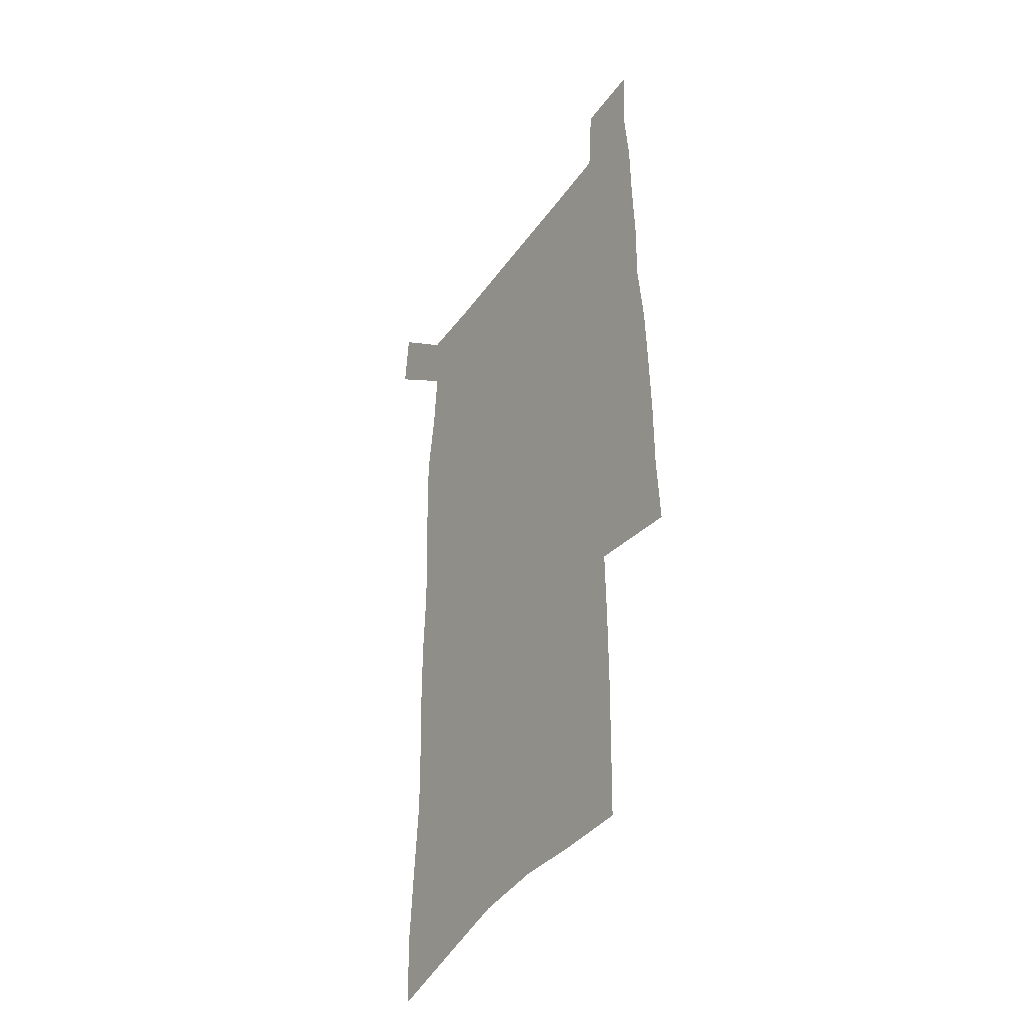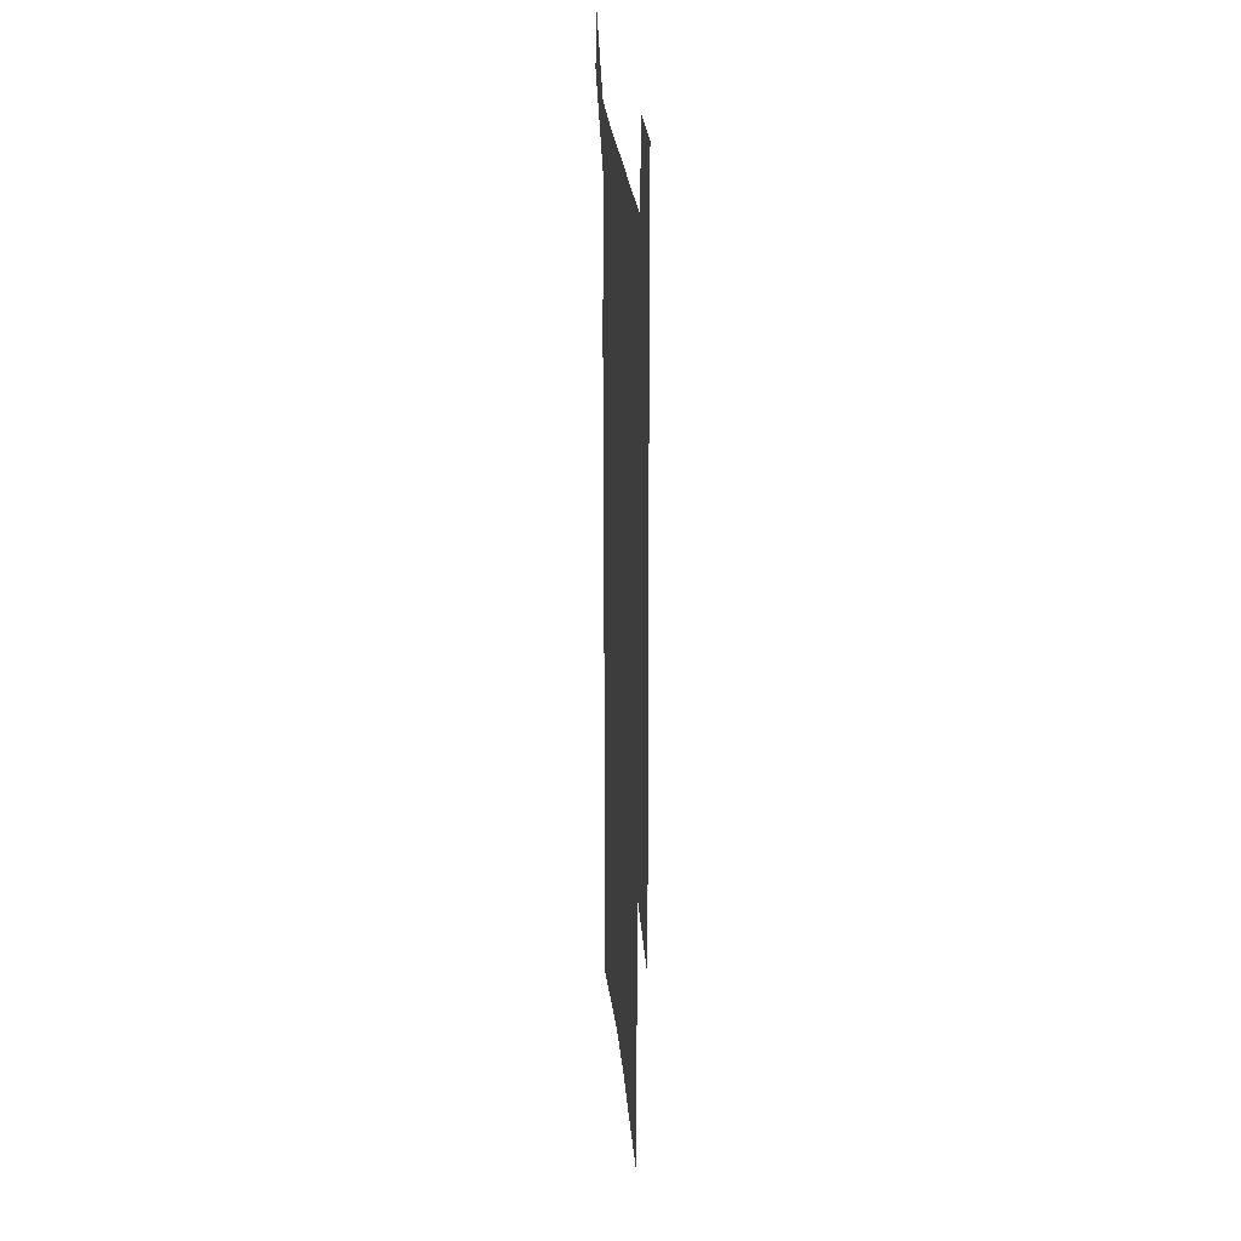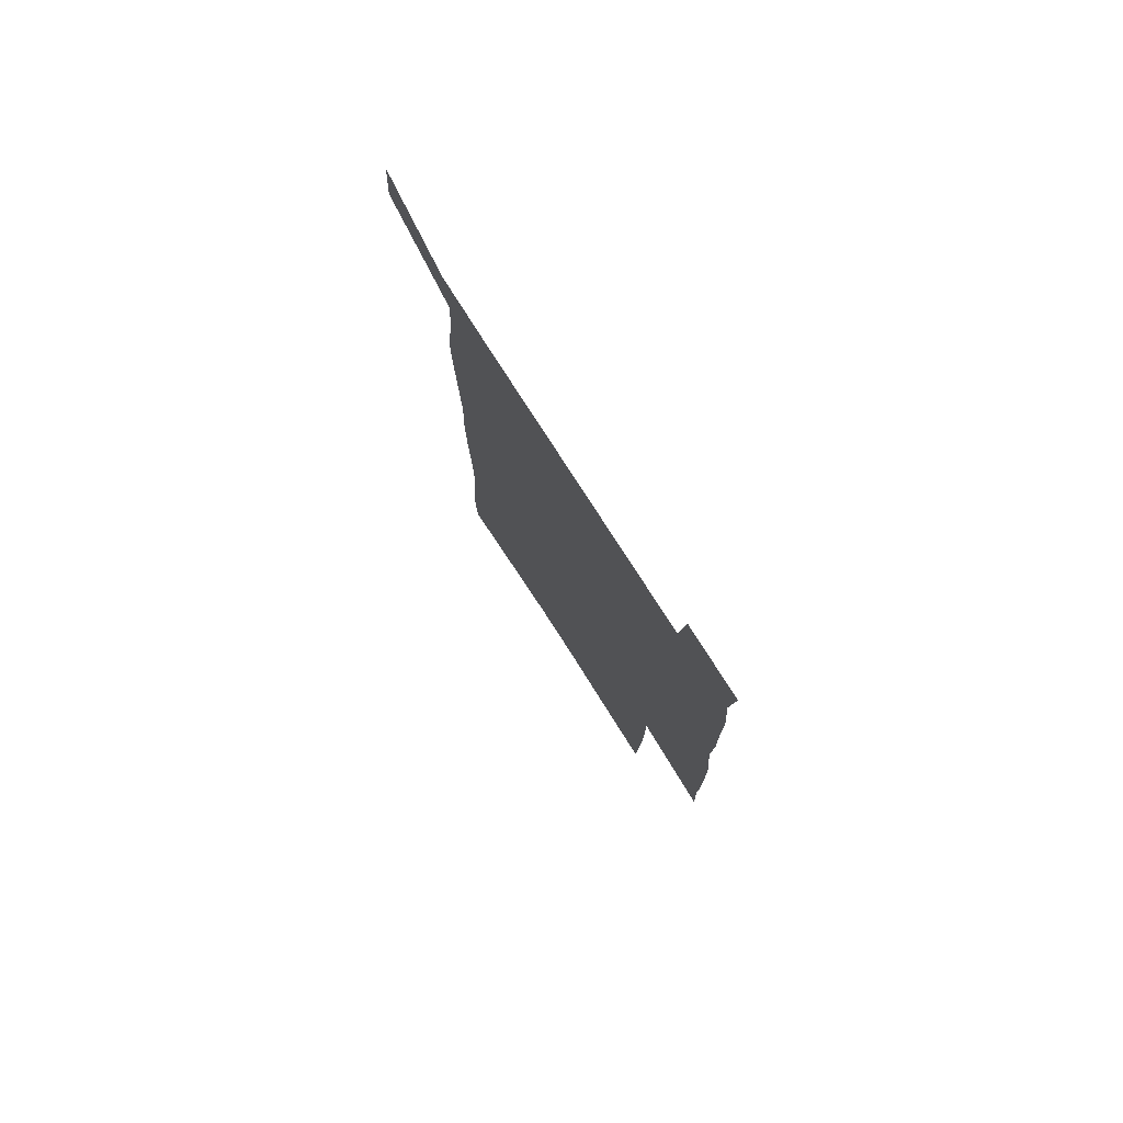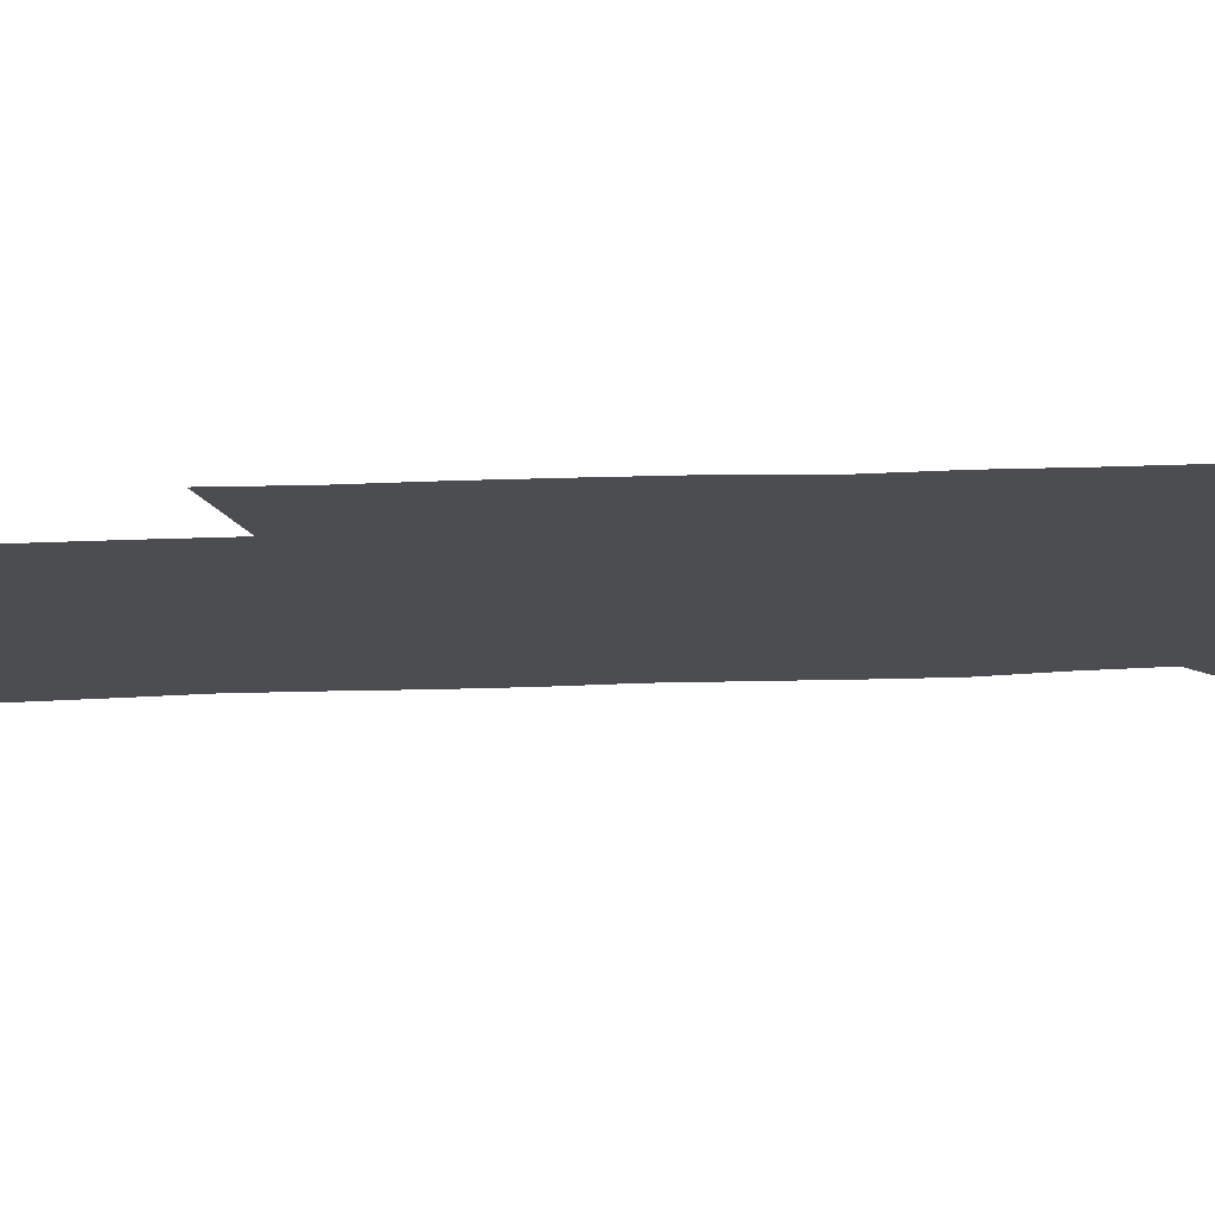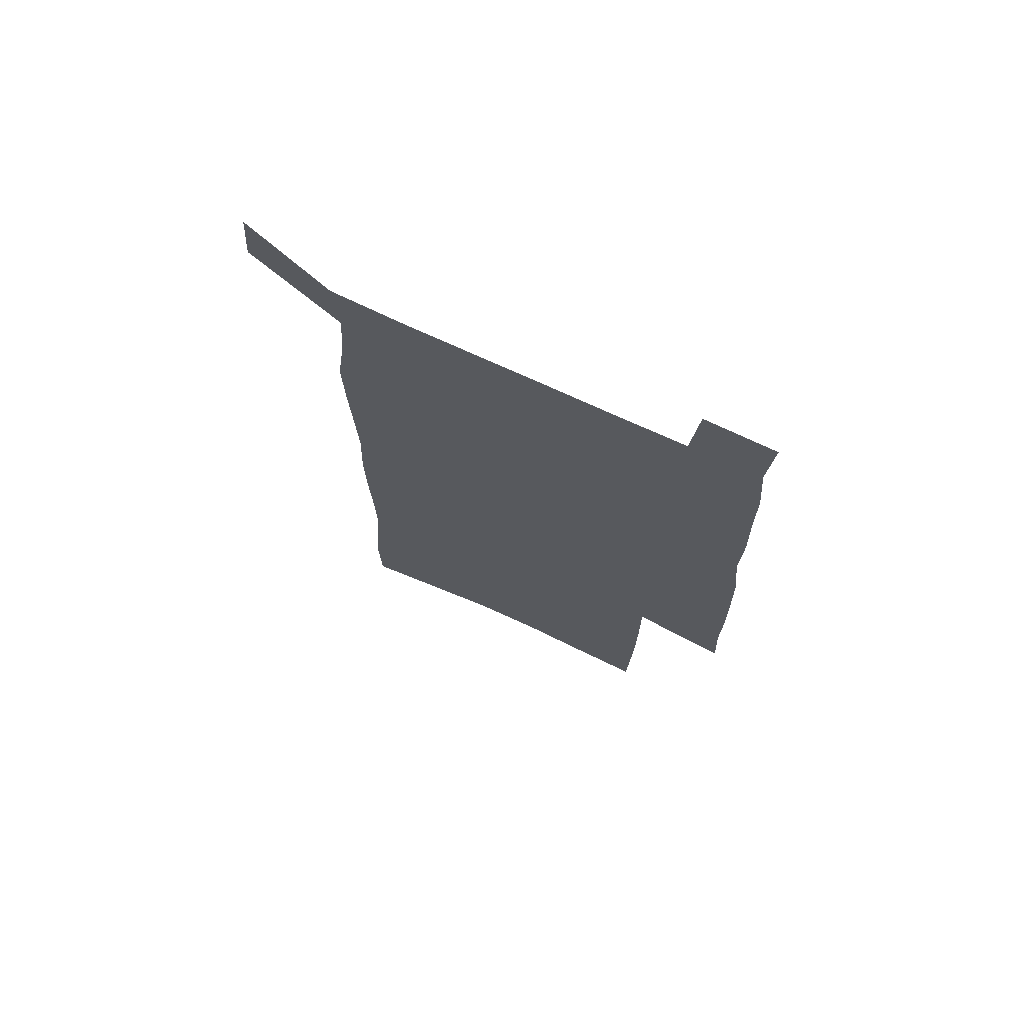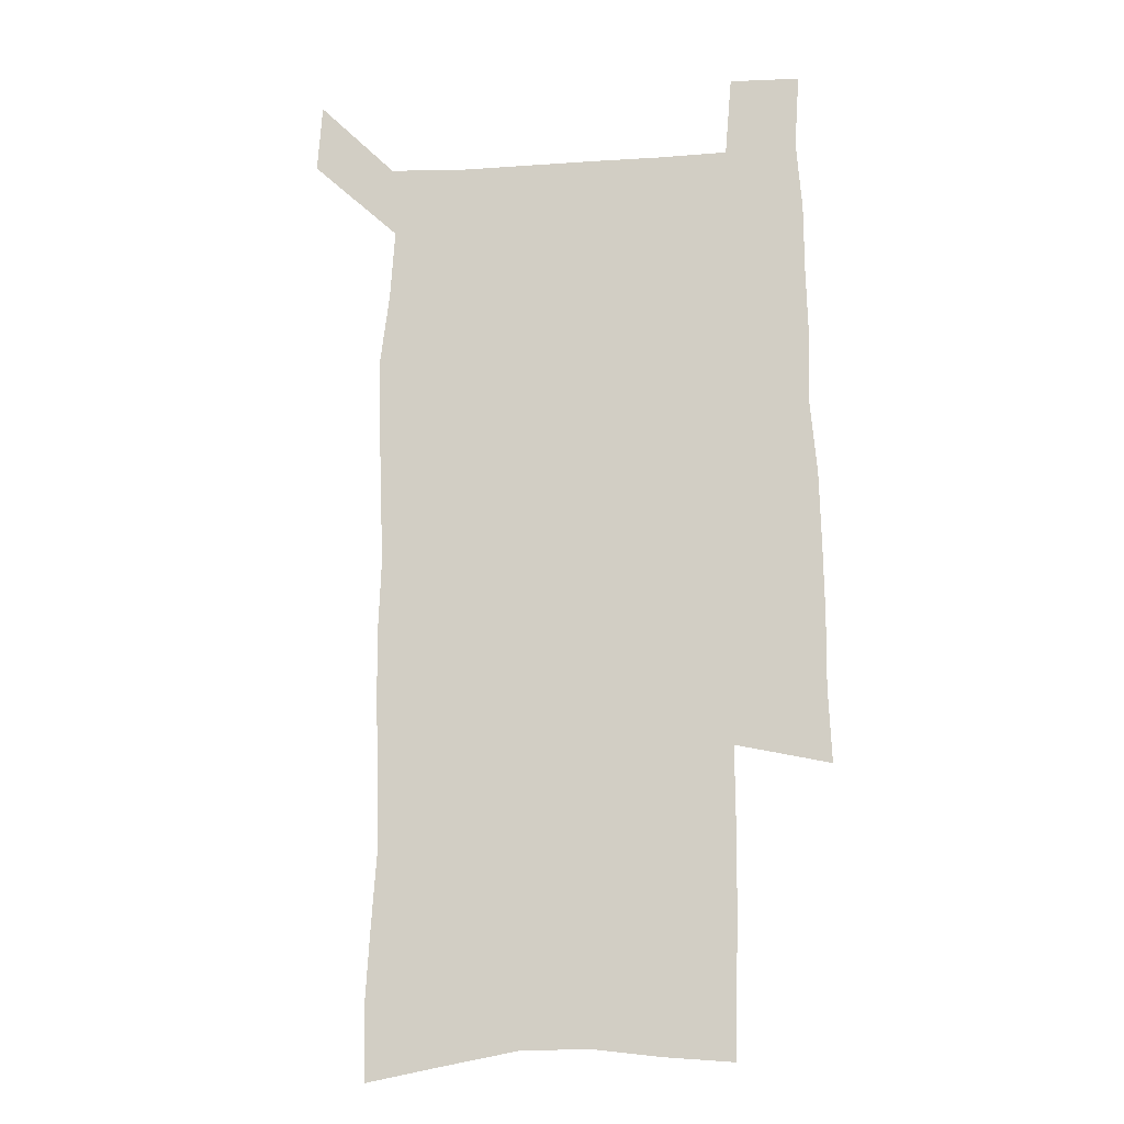
<metadata>
{"format":"obj","ext":"obj","renderer":"f3d","projection":"perspective","resolution":1024,"background":"white","views":[{"elev":-42.2,"azim":57.5,"up":"+Y"},{"elev":25.8,"azim":85.0,"up":"+Y"},{"elev":78.7,"azim":57.3,"up":"+Y"},{"elev":-16.0,"azim":95.7,"up":"+Z"},{"elev":72.8,"azim":24.8,"up":"+Y"},{"elev":-13.2,"azim":8.7,"up":"+Y"}]}
</metadata>
<code>
v 444.6 572 0
v 446.7 600.8 0
v 475.1 168.5 0
v 474.4 199.2 0
v 476.5 232 0
v 478.8 264.6 0
v 478.3 295.1 0
v 477.2 325.5 0
v 477 356.3 0
v 478.3 387.9 0
v 477.3 418.1 0
v 476.2 448.4 0
v 475.7 478.6 0
v 479.6 508.8 0
v 481.7 538.3 0
v 479.7 568.5 0
v 507.1 175.1 0
v 513.1 212.4 0
v 513.5 242.5 0
v 513.5 272.4 0
v 513 302.2 0
v 513 332.4 0
v 512.2 362 0
v 513.7 392.5 0
v 512.2 421.4 0
v 513.2 450.9 0
v 513.5 479.8 0
v 513 508.8 0
v 513.2 537.6 0
v 512.1 566.9 0
v 539.5 181.4 0
v 541.5 214.5 0
v 543.5 247.1 0
v 543.2 275.8 0
v 543.3 305.9 0
v 543.1 335.5 0
v 543.3 365.3 0
v 542.9 394.2 0
v 543.5 423.5 0
v 543.3 451.9 0
v 542.3 480.5 0
v 543.4 509 0
v 542.9 537.5 0
v 541.8 567.1 0
v 568.7 182 0
v 570.2 217.6 0
v 570.9 248.3 0
v 571.1 275.6 0
v 571.8 307.6 0
v 571.8 337.1 0
v 571.8 366.5 0
v 571.8 395.6 0
v 571.8 424 0
v 571.7 452.6 0
v 572.2 481.2 0
v 572.2 509.1 0
v 572.1 537.1 0
v 571.3 567.2 0
v 598 178.8 0
v 598.1 215.5 0
v 599.2 245.6 0
v 599.3 277.6 0
v 600 306.8 0
v 600.5 336 0
v 599.7 367.1 0
v 599.9 395.6 0
v 600 424.2 0
v 600.4 452.7 0
v 600.2 481.3 0
v 600.3 509.3 0
v 600.6 537.7 0
v 600.6 567 0
v 627.5 176.7 0
v 628.4 209.3 0
v 629.1 240.9 0
v 629.2 272.9 0
v 628.9 304.7 0
v 629.9 334.4 0
v 629.4 364.6 0
v 629.2 394 0
v 630.4 422.9 0
v 629.7 452.3 0
v 630.1 481.1 0
v 631 510 0
v 629.8 538.7 0
v 629.9 567.5 0
v 632.7 601.1 0
v 669.3 296.2 0
v 667.8 327.7 0
v 668 358.4 0
v 667.4 389.1 0
v 666.5 419.6 0
v 663.6 450.7 0
v 664.2 480.5 0
v 663.3 510.3 0
v 663 539.9 0
v 660.5 569.1 0
v 662.5 600.3 0
f 15 16 1
f 1 16 2
f 3 17 4
f 17 18 4
f 4 18 5
f 18 19 5
f 5 19 6
f 19 20 6
f 6 20 7
f 20 21 7
f 7 21 8
f 21 22 8
f 8 22 9
f 22 23 9
f 9 23 10
f 23 24 10
f 10 24 11
f 24 25 11
f 11 25 12
f 25 26 12
f 12 26 13
f 26 27 13
f 13 27 14
f 27 28 14
f 14 28 15
f 28 29 15
f 15 29 16
f 29 30 16
f 17 31 18
f 31 32 18
f 18 32 19
f 32 33 19
f 19 33 20
f 33 34 20
f 20 34 21
f 34 35 21
f 21 35 22
f 35 36 22
f 22 36 23
f 36 37 23
f 23 37 24
f 37 38 24
f 24 38 25
f 38 39 25
f 25 39 26
f 39 40 26
f 26 40 27
f 40 41 27
f 27 41 28
f 41 42 28
f 28 42 29
f 42 43 29
f 29 43 30
f 43 44 30
f 31 45 32
f 45 46 32
f 32 46 33
f 46 47 33
f 33 47 34
f 47 48 34
f 34 48 35
f 48 49 35
f 35 49 36
f 49 50 36
f 36 50 37
f 50 51 37
f 37 51 38
f 51 52 38
f 38 52 39
f 52 53 39
f 39 53 40
f 53 54 40
f 40 54 41
f 54 55 41
f 41 55 42
f 55 56 42
f 42 56 43
f 56 57 43
f 43 57 44
f 57 58 44
f 45 59 46
f 59 60 46
f 46 60 47
f 60 61 47
f 47 61 48
f 61 62 48
f 48 62 49
f 62 63 49
f 49 63 50
f 63 64 50
f 50 64 51
f 64 65 51
f 51 65 52
f 65 66 52
f 52 66 53
f 66 67 53
f 53 67 54
f 67 68 54
f 54 68 55
f 68 69 55
f 55 69 56
f 69 70 56
f 56 70 57
f 70 71 57
f 57 71 58
f 71 72 58
f 59 73 60
f 73 74 60
f 60 74 61
f 74 75 61
f 61 75 62
f 75 76 62
f 62 76 63
f 76 77 63
f 63 77 64
f 77 78 64
f 64 78 65
f 78 79 65
f 65 79 66
f 79 80 66
f 66 80 67
f 80 81 67
f 67 81 68
f 81 82 68
f 68 82 69
f 82 83 69
f 69 83 70
f 83 84 70
f 70 84 71
f 84 85 71
f 71 85 72
f 85 86 72
f 77 88 78
f 88 89 78
f 78 89 79
f 89 90 79
f 79 90 80
f 90 91 80
f 80 91 81
f 91 92 81
f 81 92 82
f 92 93 82
f 82 93 83
f 93 94 83
f 83 94 84
f 94 95 84
f 84 95 85
f 95 96 85
f 85 96 86
f 96 97 86
f 86 97 87
f 97 98 87

</code>
